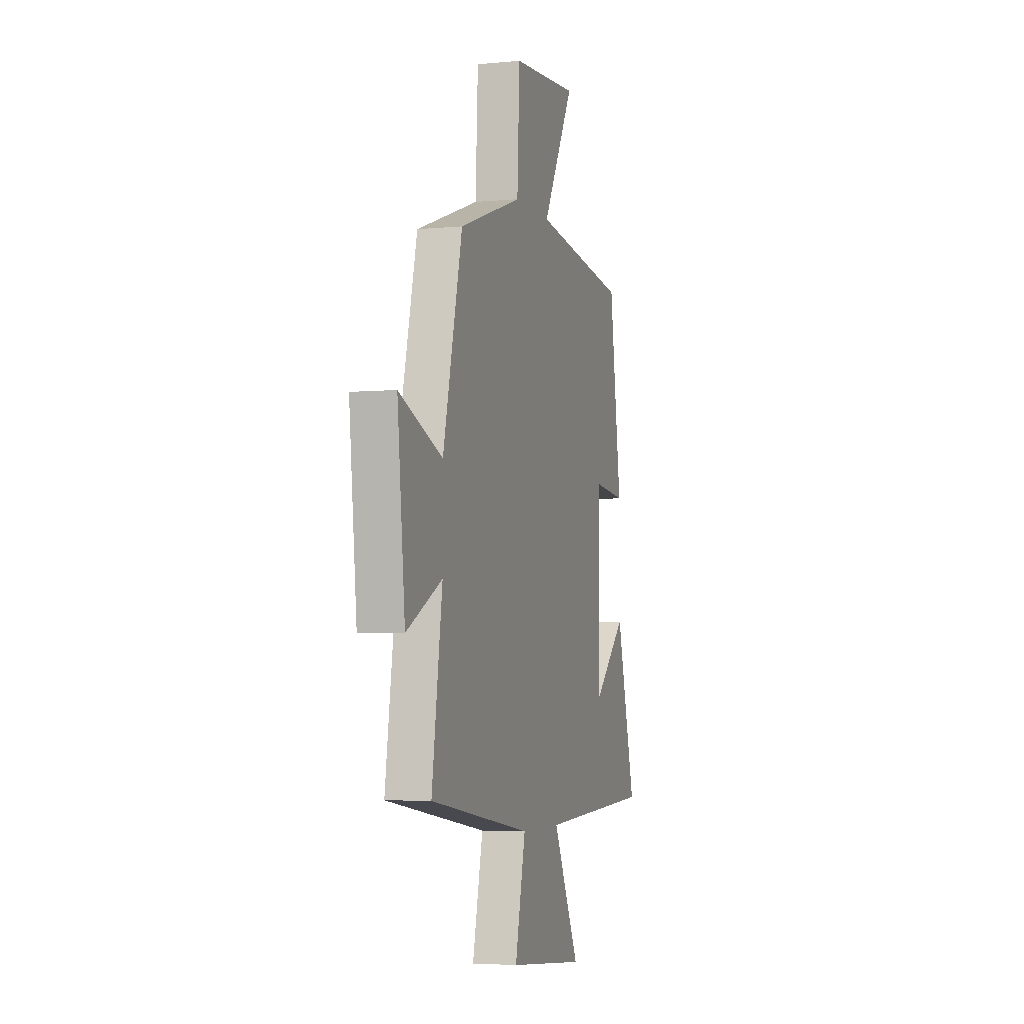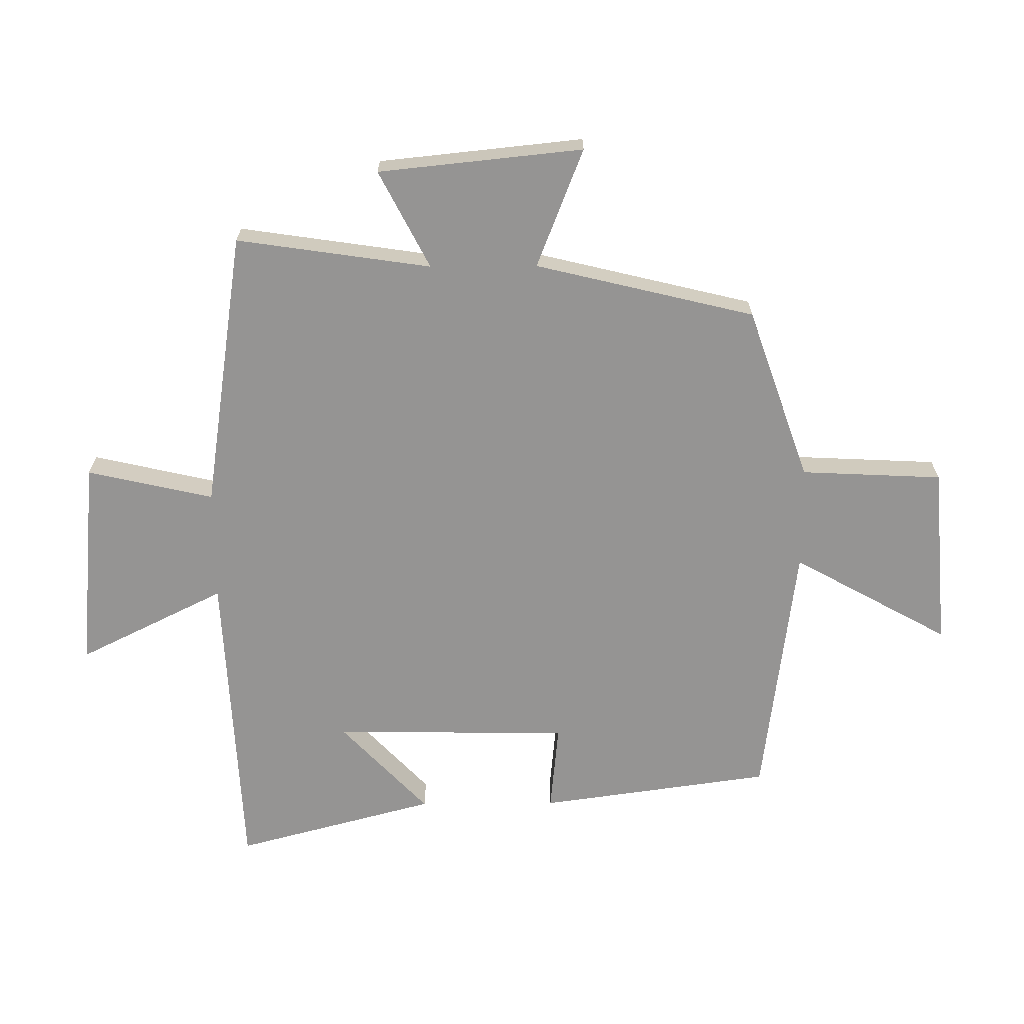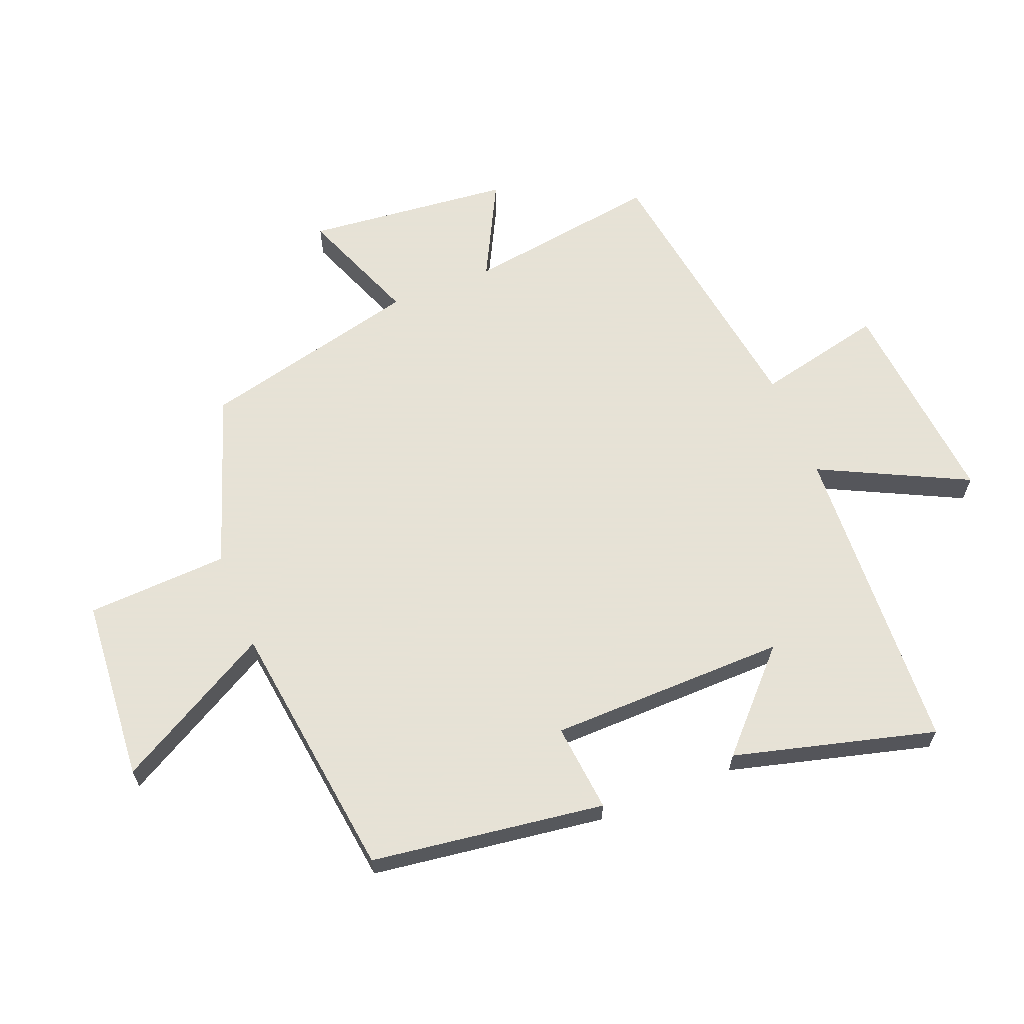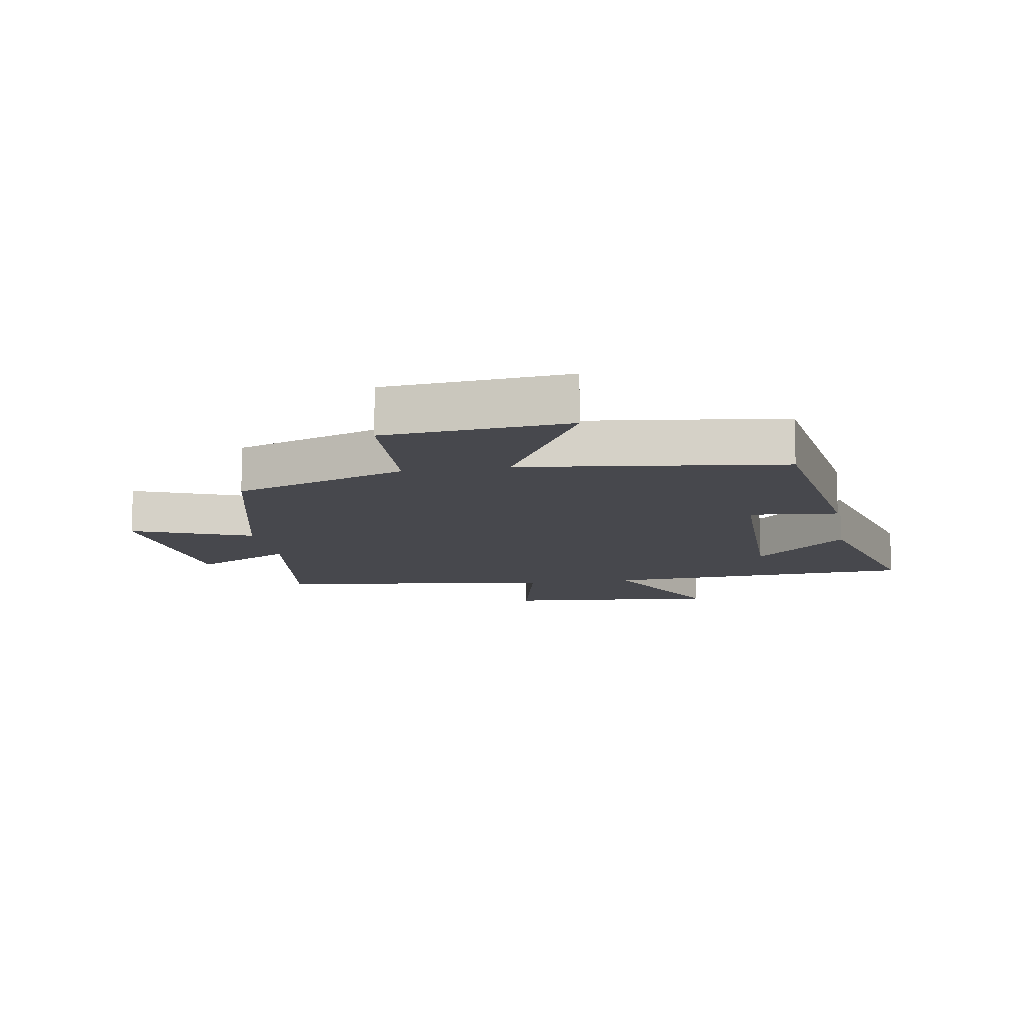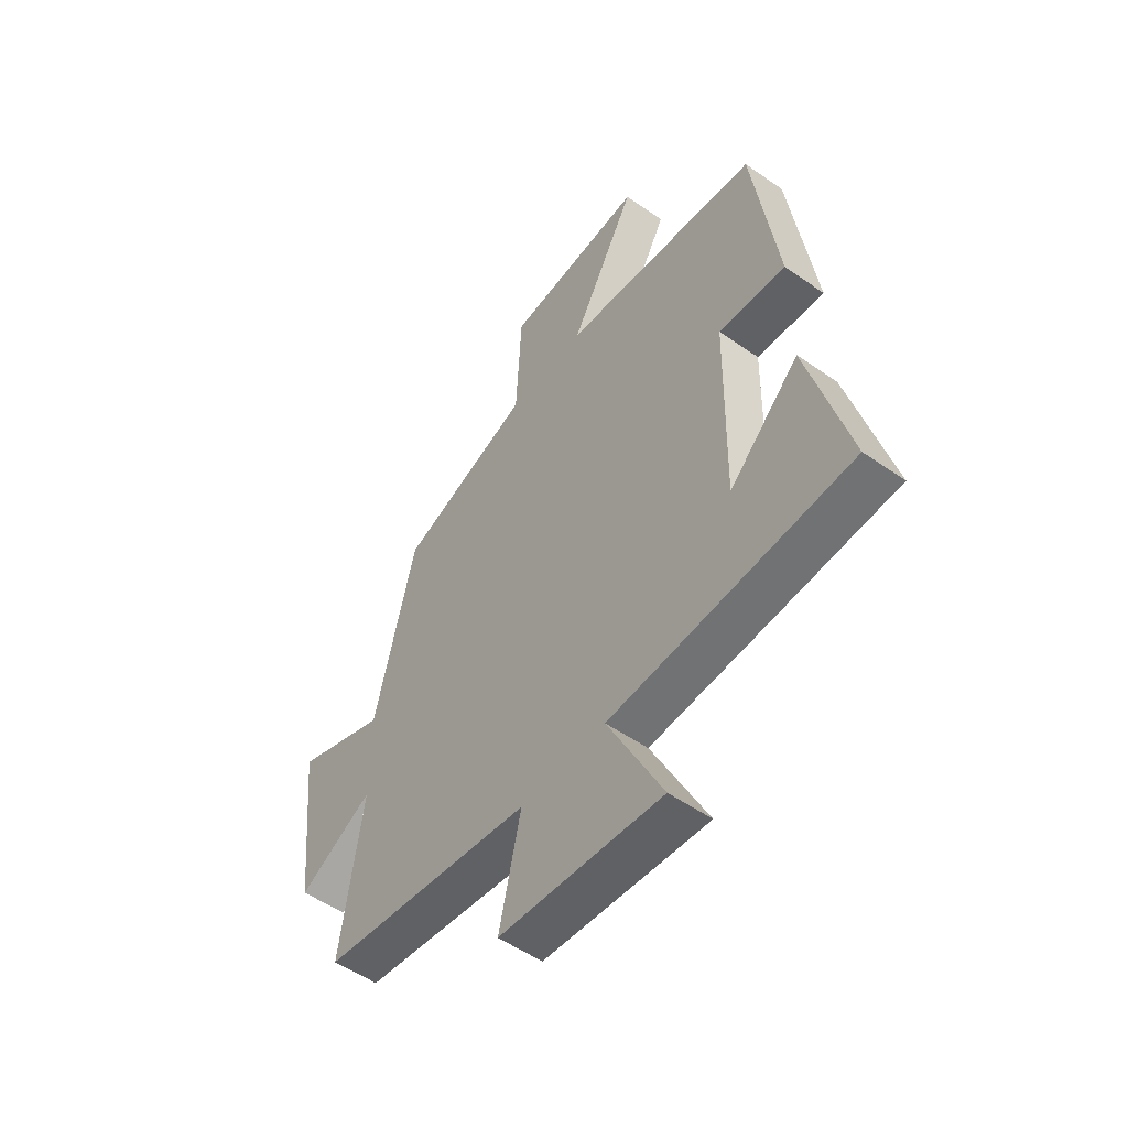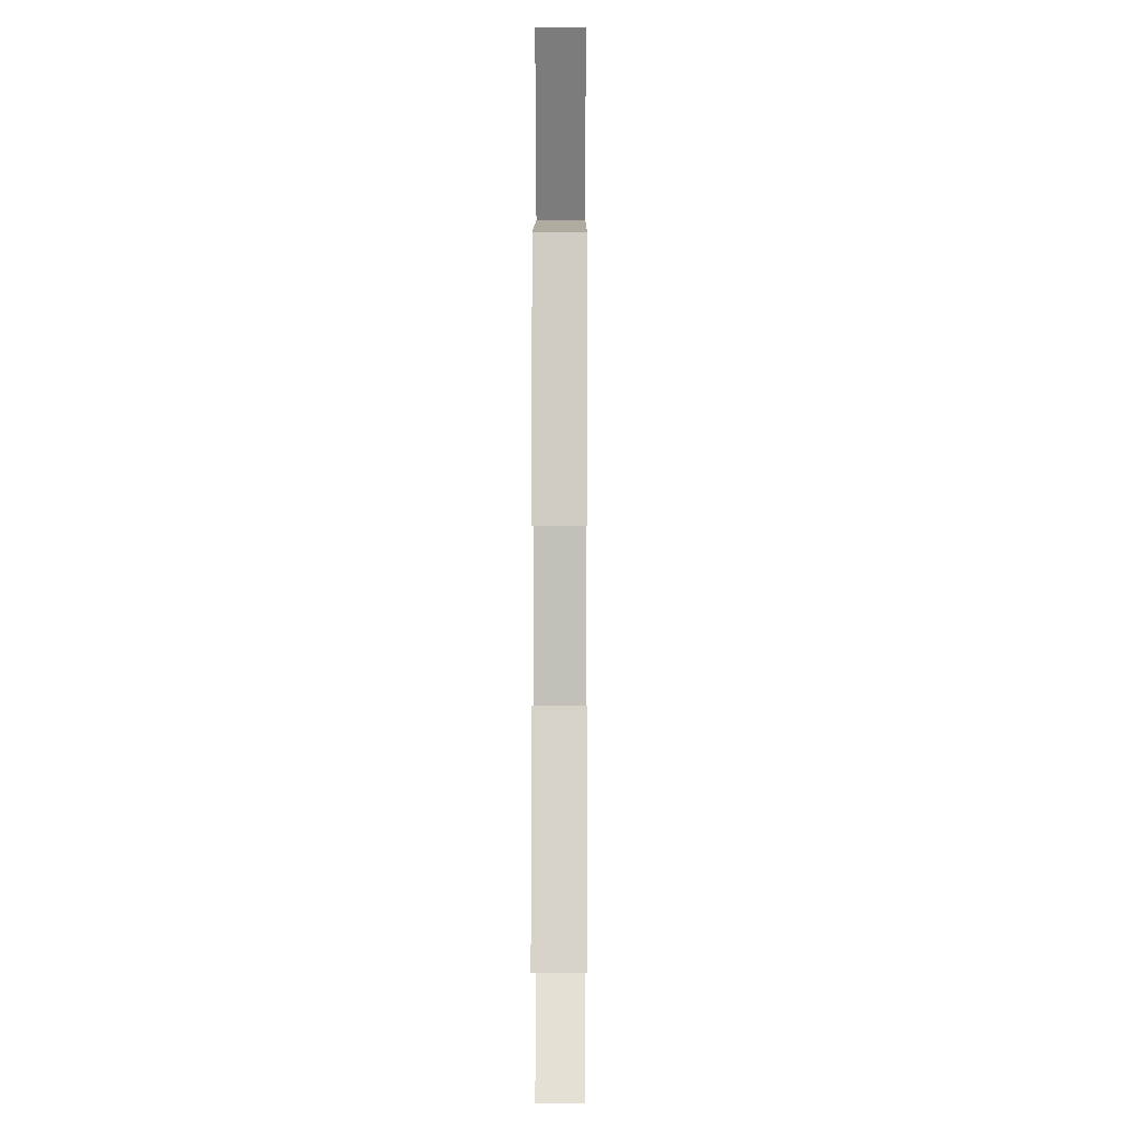
<metadata>
{"format":"obj","ext":"obj","renderer":"f3d","projection":"perspective","resolution":1024,"background":"white","views":[{"elev":-4.4,"azim":-72.8,"up":"+Z"},{"elev":-67.1,"azim":-89.6,"up":"+Y"},{"elev":63.8,"azim":68.2,"up":"+Y"},{"elev":-11.7,"azim":9.7,"up":"+Y"},{"elev":-53.0,"azim":53.1,"up":"+Z"},{"elev":2.2,"azim":90.2,"up":"+Z"}]}
</metadata>
<code>
v 0.448 0.07 0.446
v 0.5 0.07 0.073
v 0.358 0.07 0.087
v 0.352 0.07 -0.293
v 0.5 0.07 -0.153
v 0.585 0.07 -0.475
v 0.081 0.07 -0.5
v 0.197 0.07 -0.735
v -0.145 0.07 -0.703
v -0.099 0.07 -0.5
v -0.546 0.07 -0.433
v -0.5 0.07 -0.121
v -0.657 0.07 -0.202
v -0.691 0.07 0.126
v -0.5 0.07 0.051
v -0.415 0.07 0.403
v -0.137 0.07 0.5
v -0.126 0.07 0.727
v 0.168 0.07 0.751
v 0.029 0.07 0.5
v 0.448 0 0.446
v 0.5 0 0.073
v 0.358 0 0.087
v 0.352 0 -0.293
v 0.5 0 -0.153
v 0.585 0 -0.475
v 0.081 0 -0.5
v 0.197 0 -0.735
v -0.145 0 -0.703
v -0.099 0 -0.5
v -0.546 0 -0.433
v -0.5 0 -0.121
v -0.657 0 -0.202
v -0.691 0 0.126
v -0.5 0 0.051
v -0.415 0 0.403
v -0.137 0 0.5
v -0.126 0 0.727
v 0.168 0 0.751
v 0.029 0 0.5
f 17 18 19 20
f 15 16 17 20
f 15 20 1
f 12 13 14 15
f 12 15 1
f 10 11 12 1
f 7 8 9 10
f 4 5 6
f 4 6 7 10
f 1 2 3
f 10 1 3
f 3 4 10
f 40 39 38 37
f 40 37 36 35
f 21 40 35
f 35 34 33 32
f 21 35 32
f 21 32 31 30
f 30 29 28 27
f 26 25 24
f 30 27 26 24
f 23 22 21
f 23 21 30
f 30 24 23
f 1 21 22 2
f 2 22 23 3
f 3 23 24 4
f 4 24 25 5
f 5 25 26 6
f 6 26 27 7
f 7 27 28 8
f 8 28 29 9
f 9 29 30 10
f 10 30 31 11
f 11 31 32 12
f 12 32 33 13
f 13 33 34 14
f 14 34 35 15
f 15 35 36 16
f 16 36 37 17
f 17 37 38 18
f 18 38 39 19
f 19 39 40 20
f 20 40 21 1

</code>
